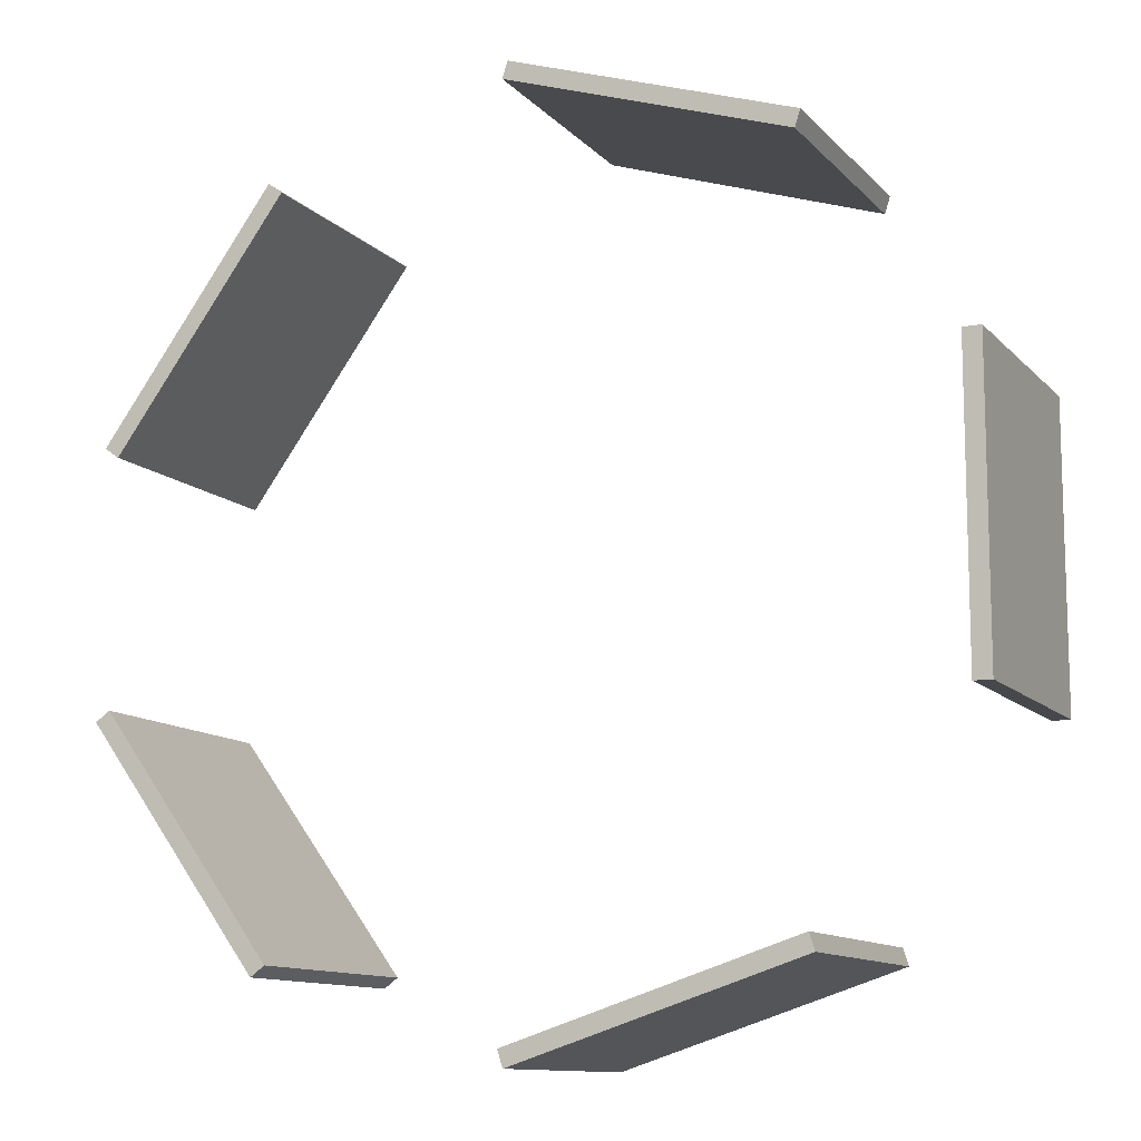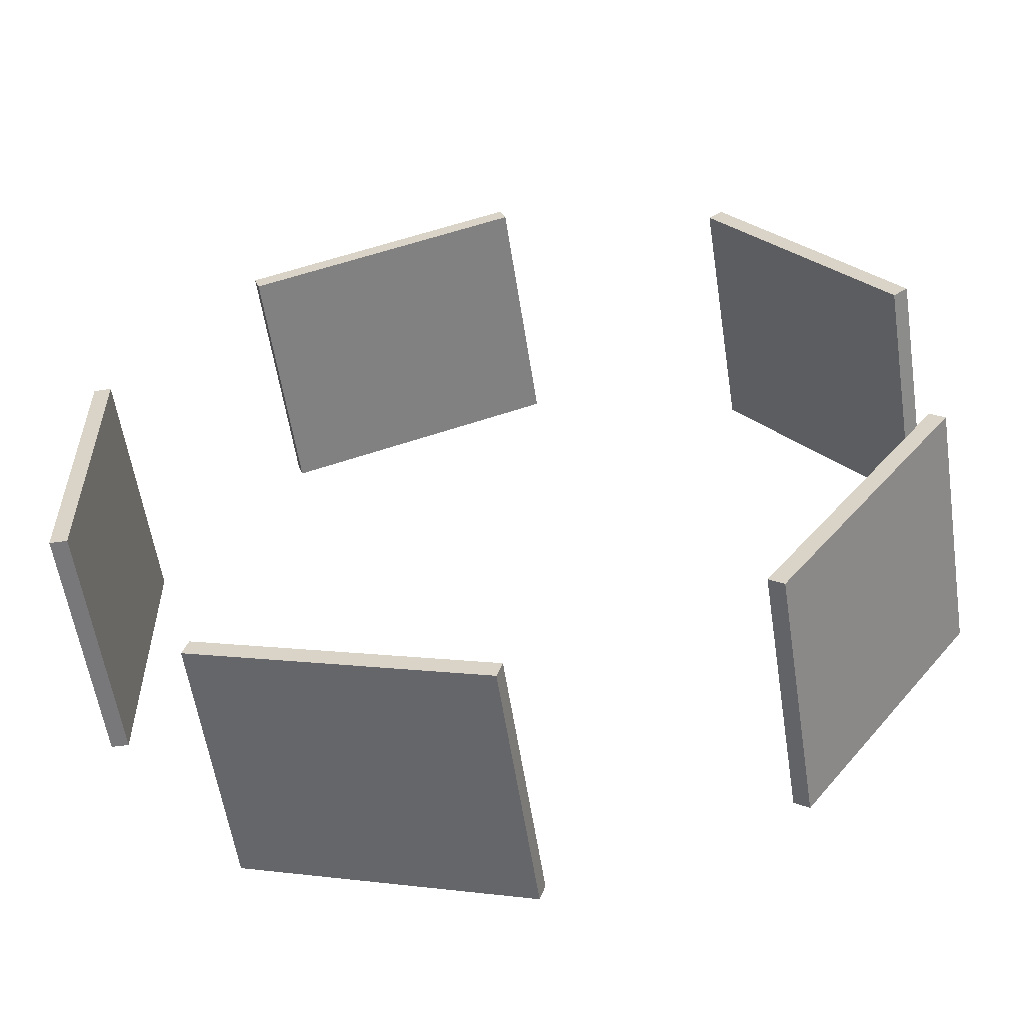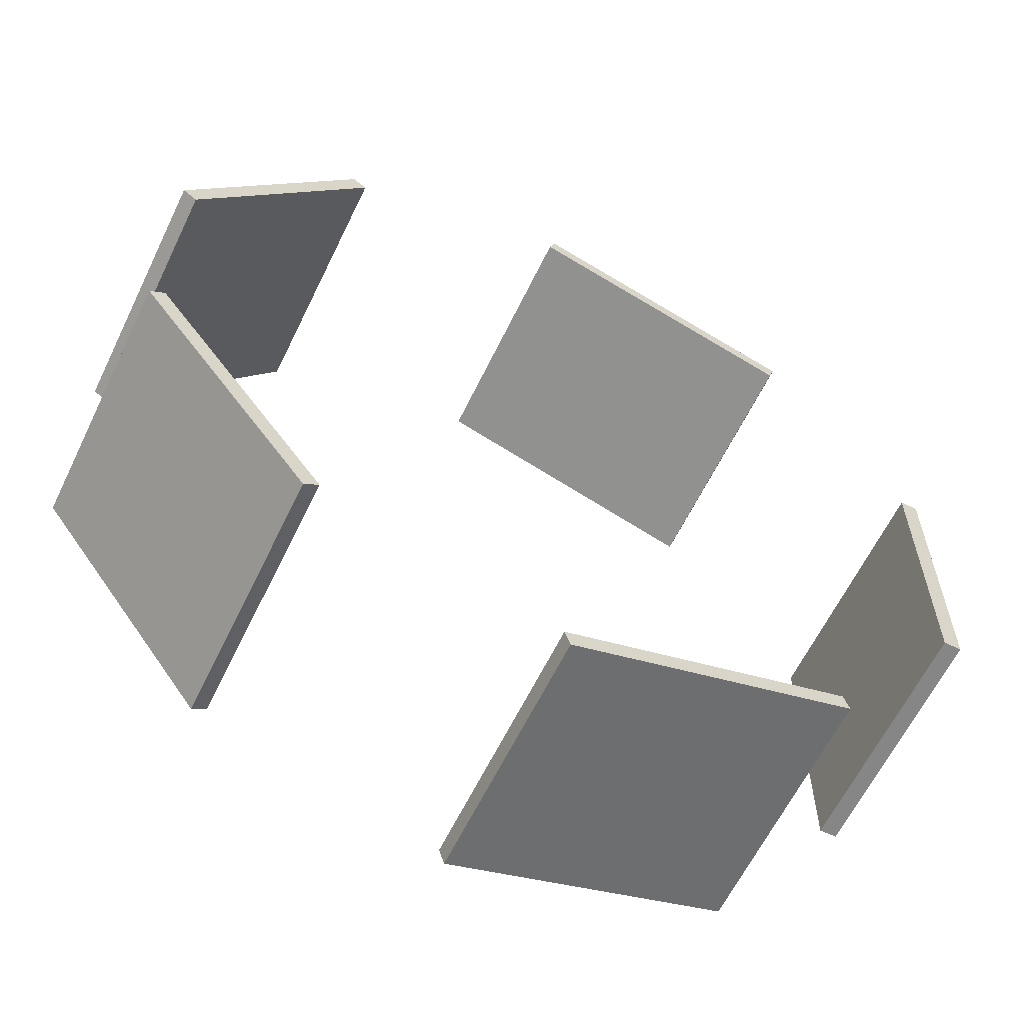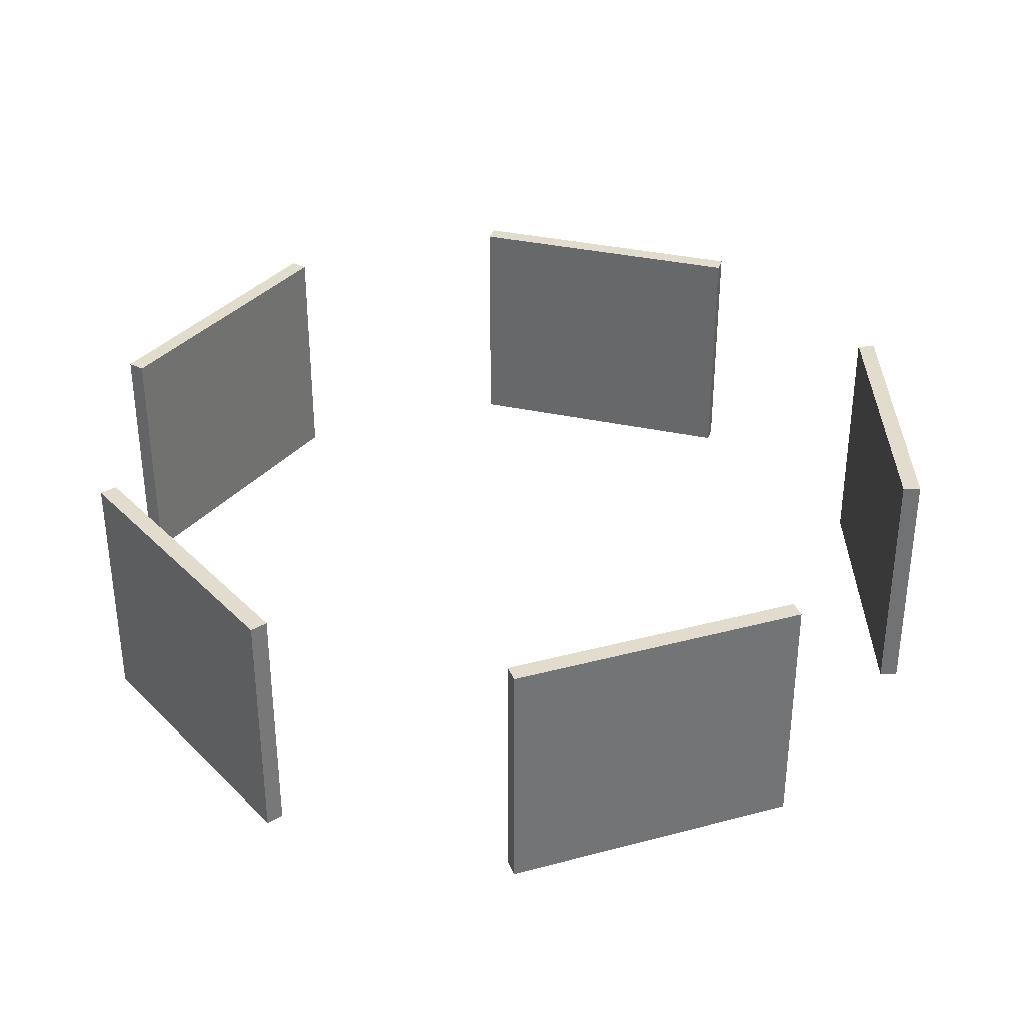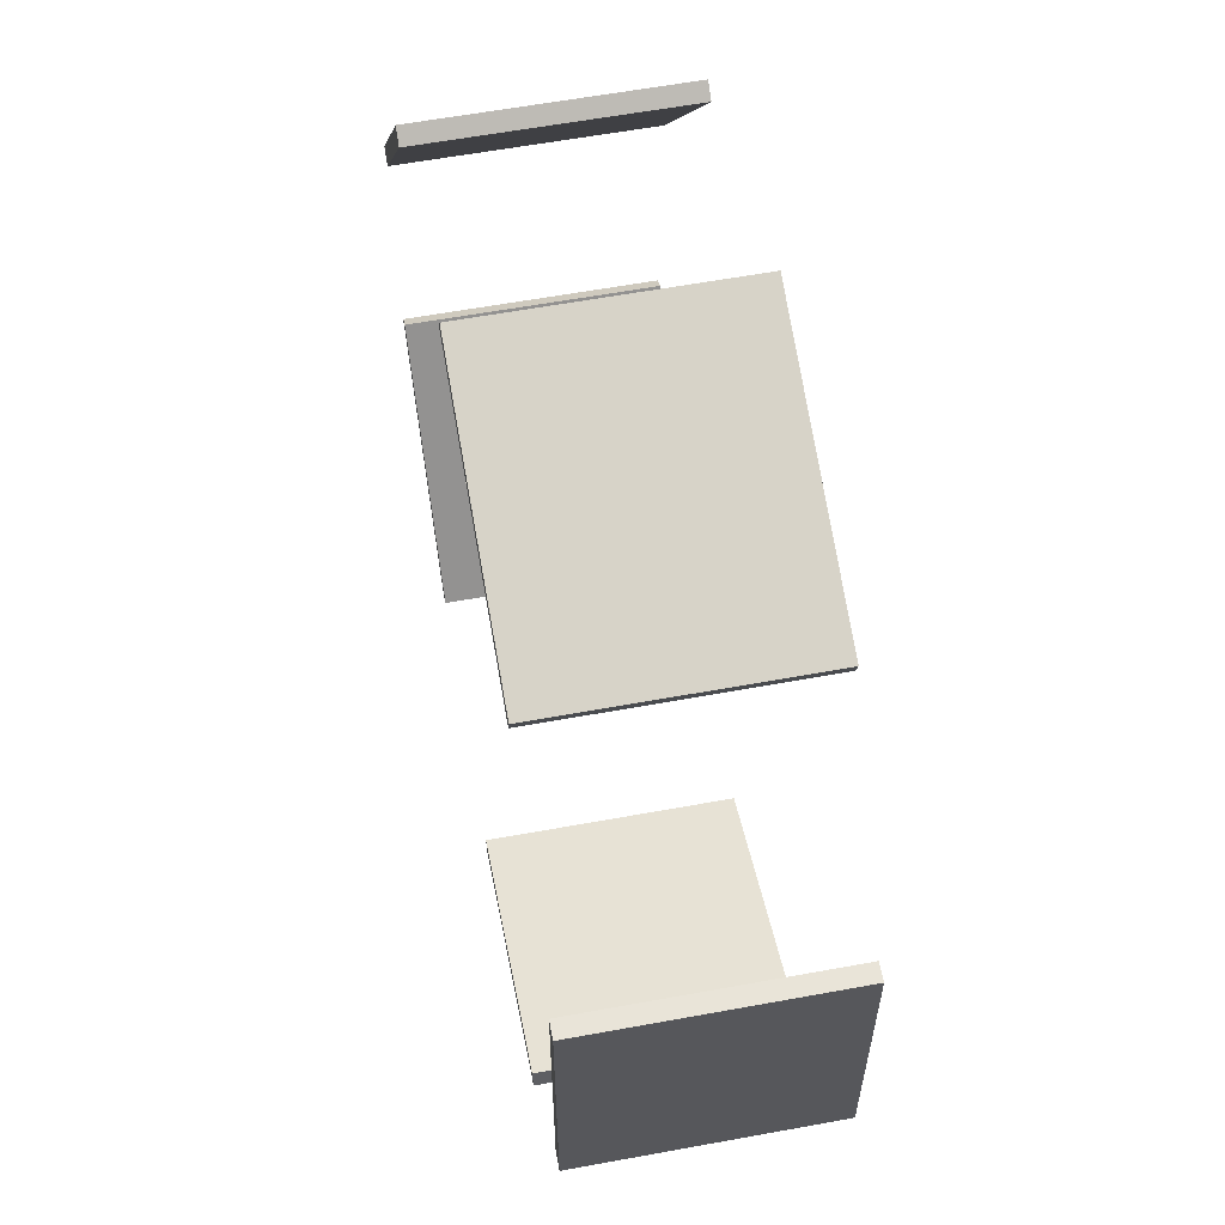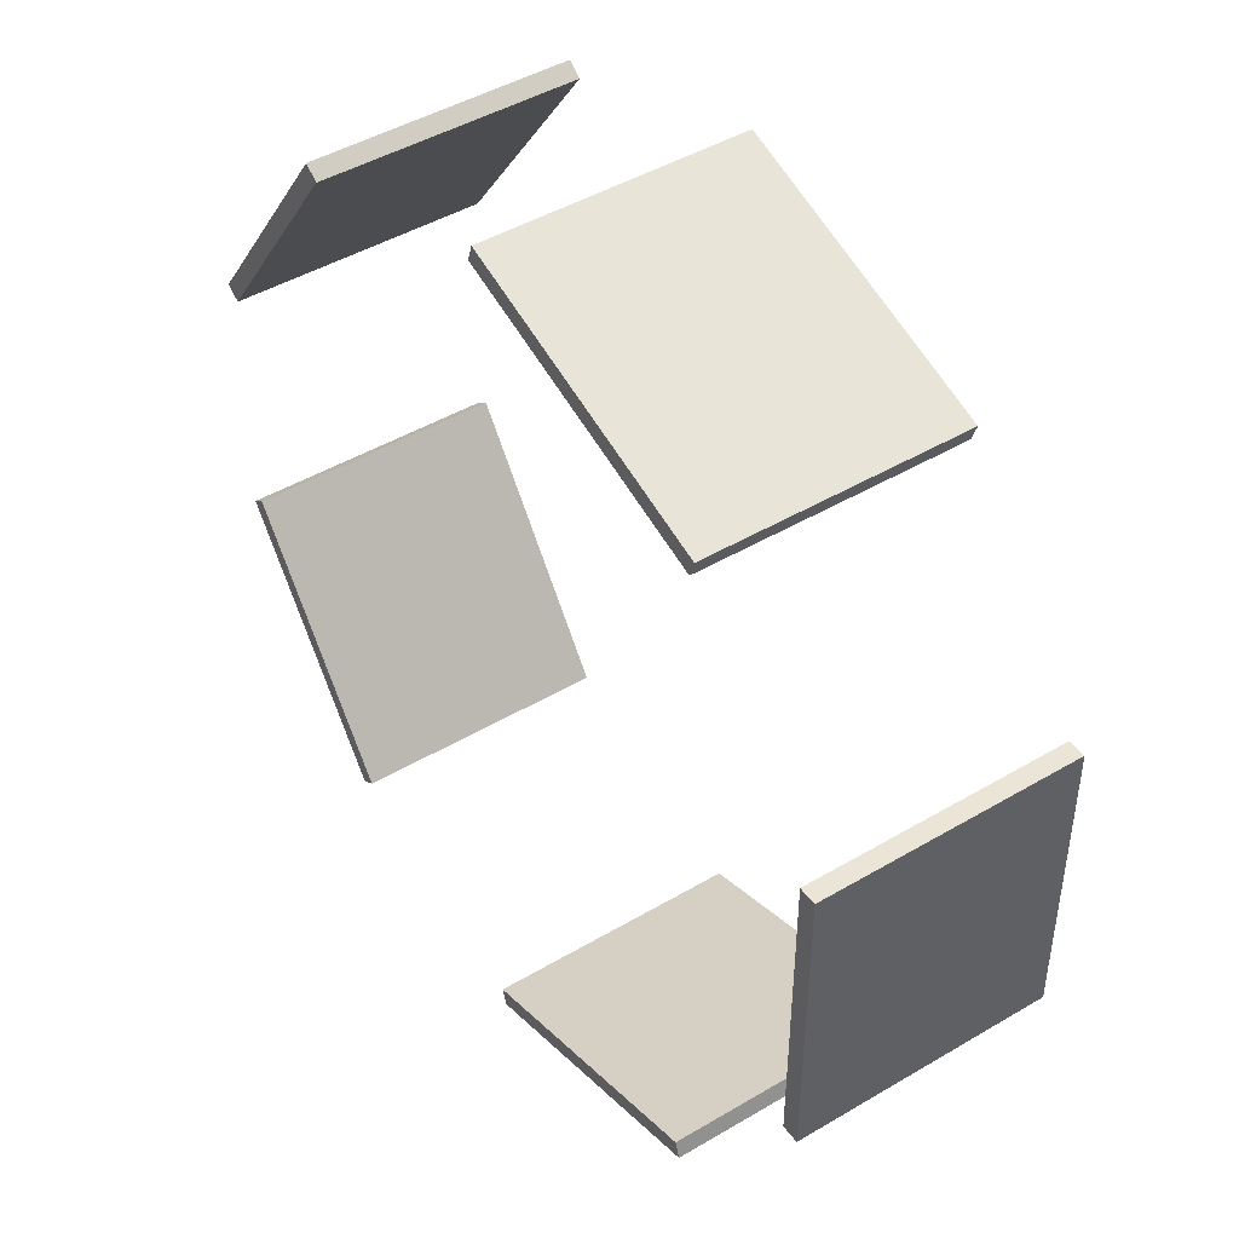
<metadata>
{"format":"obj","ext":"obj","renderer":"f3d","projection":"perspective","resolution":1024,"background":"white","views":[{"elev":-11.4,"azim":24.6,"up":"+Z"},{"elev":-57.6,"azim":-171.3,"up":"+Z"},{"elev":-62.0,"azim":-25.8,"up":"+Z"},{"elev":34.7,"azim":142.4,"up":"+Y"},{"elev":60.5,"azim":79.4,"up":"+Z"},{"elev":45.7,"azim":55.8,"up":"+Z"}]}
</metadata>
<code>
o 000_Box
g Box
v 127.5 -0 44.08
v 124.8 0 0
v 127.5 0 0
v 124.8 -0 44.08
v 122.2 0 0
v 122.2 -0 44.08
v 124.8 0 -44.08
v 127.5 0 -44.08
v 122.2 0 -44.08
v 122.2 37.26 0
v 122.2 37.26 -44.08
v 122.2 37.26 44.08
v 122.2 74.53 0
v 122.2 74.53 -44.08
v 122.2 74.53 44.08
v 124.8 37.26 44.08
v 127.5 37.26 44.08
v 124.8 74.53 44.08
v 127.5 74.53 44.08
v 124.8 37.26 -44.08
v 127.5 37.26 -44.08
v 124.8 74.53 -44.08
v 127.5 74.53 -44.08
v 127.5 37.26 0
v 127.5 74.53 0
v 124.8 74.53 0
f 3 1 4 2
f 2 4 6 5
f 8 3 2 7
f 7 2 5 9
f 11 9 5 10
f 10 5 6 12
f 14 11 10 13
f 13 10 12 15
f 12 6 4 16
f 16 4 1 17
f 15 12 16 18
f 18 16 17 19
f 21 8 7 20
f 20 7 9 11
f 23 21 20 22
f 22 20 11 14
f 17 1 3 24
f 24 3 8 21
f 19 17 24 25
f 25 24 21 23
f 13 15 18 26
f 26 18 19 25
f 14 13 26 22
f 22 26 25 23
o 001_Box
g Box
v 81.31 0 -107.6
v 38.57 0 -118.7
v 39.38 0 -121.2
v 80.49 0 -105.1
v 37.76 0 -116.2
v 79.68 0 -102.6
v -3.353 0 -132.3
v -2.539 0 -134.8
v -4.166 0 -129.8
v 37.76 37.26 -116.2
v -4.166 37.26 -129.8
v 79.68 37.26 -102.6
v 37.76 74.53 -116.2
v -4.166 74.53 -129.8
v 79.68 74.53 -102.6
v 80.49 37.26 -105.1
v 81.31 37.26 -107.6
v 80.49 74.53 -105.1
v 81.31 74.53 -107.6
v -3.353 37.26 -132.3
v -2.539 37.26 -134.8
v -3.353 74.53 -132.3
v -2.539 74.53 -134.8
v 39.38 37.26 -121.2
v 39.38 74.53 -121.2
v 38.57 74.53 -118.7
f 29 27 30 28
f 28 30 32 31
f 34 29 28 33
f 33 28 31 35
f 37 35 31 36
f 36 31 32 38
f 40 37 36 39
f 39 36 38 41
f 38 32 30 42
f 42 30 27 43
f 41 38 42 44
f 44 42 43 45
f 47 34 33 46
f 46 33 35 37
f 49 47 46 48
f 48 46 37 40
f 43 27 29 50
f 50 29 34 47
f 45 43 50 51
f 51 50 47 49
f 39 41 44 52
f 52 44 45 51
f 40 39 52 48
f 48 52 51 49
o 002_Box
g Box
v -77.2 0 -110.6
v -101 0 -73.36
v -103.1 0 -74.91
v -75.07 0 -109
v -98.85 0 -71.82
v -72.94 0 -107.5
v -126.9 0 -37.7
v -129 0 -39.25
v -124.8 0 -36.16
v -98.85 37.26 -71.82
v -124.8 37.26 -36.16
v -72.94 37.26 -107.5
v -98.85 74.53 -71.82
v -124.8 74.53 -36.16
v -72.94 74.53 -107.5
v -75.07 37.26 -109
v -77.2 37.26 -110.6
v -75.07 74.53 -109
v -77.2 74.53 -110.6
v -126.9 37.26 -37.7
v -129 37.26 -39.25
v -126.9 74.53 -37.7
v -129 74.53 -39.25
v -103.1 37.26 -74.91
v -103.1 74.53 -74.91
v -101 74.53 -73.36
f 55 53 56 54
f 54 56 58 57
f 60 55 54 59
f 59 54 57 61
f 63 61 57 62
f 62 57 58 64
f 66 63 62 65
f 65 62 64 67
f 64 58 56 68
f 68 56 53 69
f 67 64 68 70
f 70 68 69 71
f 73 60 59 72
f 72 59 61 63
f 75 73 72 74
f 74 72 63 66
f 69 53 55 76
f 76 55 60 73
f 71 69 76 77
f 77 76 73 75
f 65 67 70 78
f 78 70 71 77
f 66 65 78 74
f 74 78 77 75
o 003_Box
g Box
v -129 -0 39.25
v -101 -0 73.36
v -103.1 -0 74.91
v -126.9 -0 37.7
v -98.85 -0 71.82
v -124.8 -0 36.16
v -75.07 -0 109
v -77.2 -0 110.6
v -72.94 -0 107.5
v -98.85 37.26 71.82
v -72.94 37.26 107.5
v -124.8 37.26 36.16
v -98.85 74.53 71.82
v -72.94 74.53 107.5
v -124.8 74.53 36.16
v -126.9 37.26 37.7
v -129 37.26 39.25
v -126.9 74.53 37.7
v -129 74.53 39.25
v -75.07 37.26 109
v -77.2 37.26 110.6
v -75.07 74.53 109
v -77.2 74.53 110.6
v -103.1 37.26 74.91
v -103.1 74.53 74.91
v -101 74.53 73.36
f 81 79 82 80
f 80 82 84 83
f 86 81 80 85
f 85 80 83 87
f 89 87 83 88
f 88 83 84 90
f 92 89 88 91
f 91 88 90 93
f 90 84 82 94
f 94 82 79 95
f 93 90 94 96
f 96 94 95 97
f 99 86 85 98
f 98 85 87 89
f 101 99 98 100
f 100 98 89 92
f 95 79 81 102
f 102 81 86 99
f 97 95 102 103
f 103 102 99 101
f 91 93 96 104
f 104 96 97 103
f 92 91 104 100
f 100 104 103 101
o 004_Box
g Box
v -2.539 -0 134.8
v 38.57 -0 118.7
v 39.38 -0 121.2
v -3.353 -0 132.3
v 37.76 -0 116.2
v -4.166 -0 129.8
v 80.49 -0 105.1
v 81.31 -0 107.6
v 79.68 -0 102.6
v 37.76 37.26 116.2
v 79.68 37.26 102.6
v -4.166 37.26 129.8
v 37.76 74.53 116.2
v 79.68 74.53 102.6
v -4.166 74.53 129.8
v -3.353 37.26 132.3
v -2.539 37.26 134.8
v -3.353 74.53 132.3
v -2.539 74.53 134.8
v 80.49 37.26 105.1
v 81.31 37.26 107.6
v 80.49 74.53 105.1
v 81.31 74.53 107.6
v 39.38 37.26 121.2
v 39.38 74.53 121.2
v 38.57 74.53 118.7
f 107 105 108 106
f 106 108 110 109
f 112 107 106 111
f 111 106 109 113
f 115 113 109 114
f 114 109 110 116
f 118 115 114 117
f 117 114 116 119
f 116 110 108 120
f 120 108 105 121
f 119 116 120 122
f 122 120 121 123
f 125 112 111 124
f 124 111 113 115
f 127 125 124 126
f 126 124 115 118
f 121 105 107 128
f 128 107 112 125
f 123 121 128 129
f 129 128 125 127
f 117 119 122 130
f 130 122 123 129
f 118 117 130 126
f 126 130 129 127

</code>
